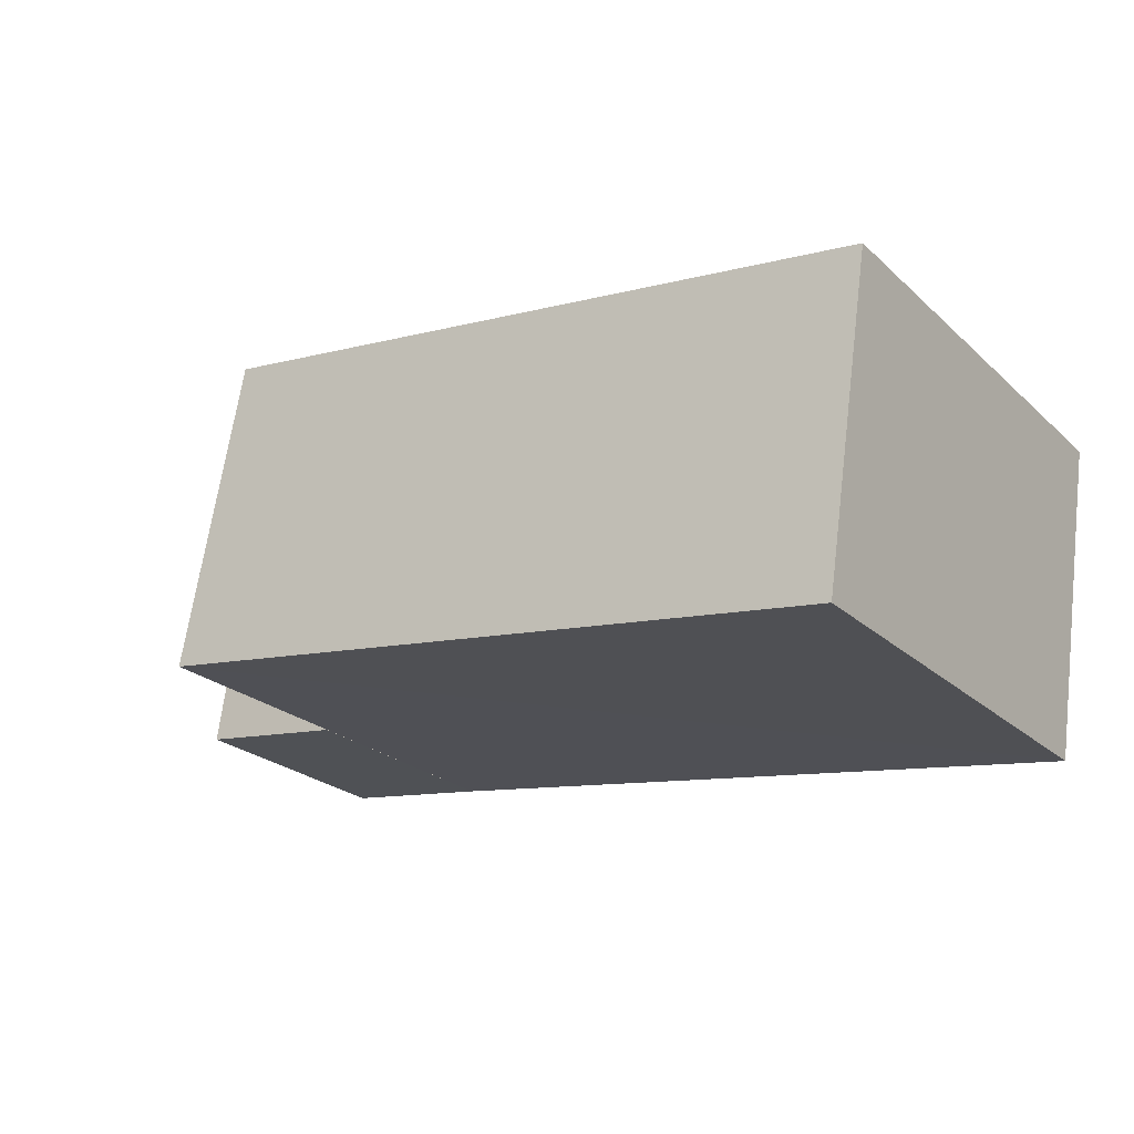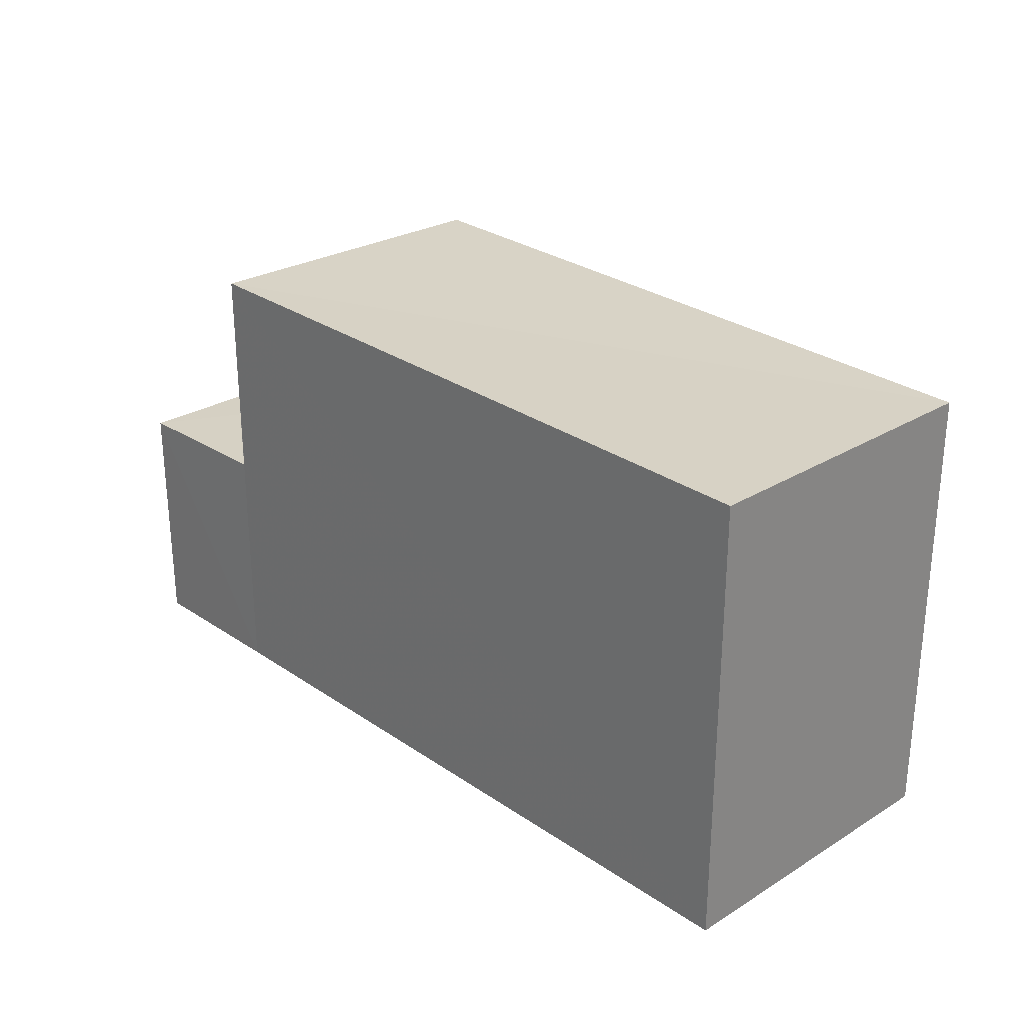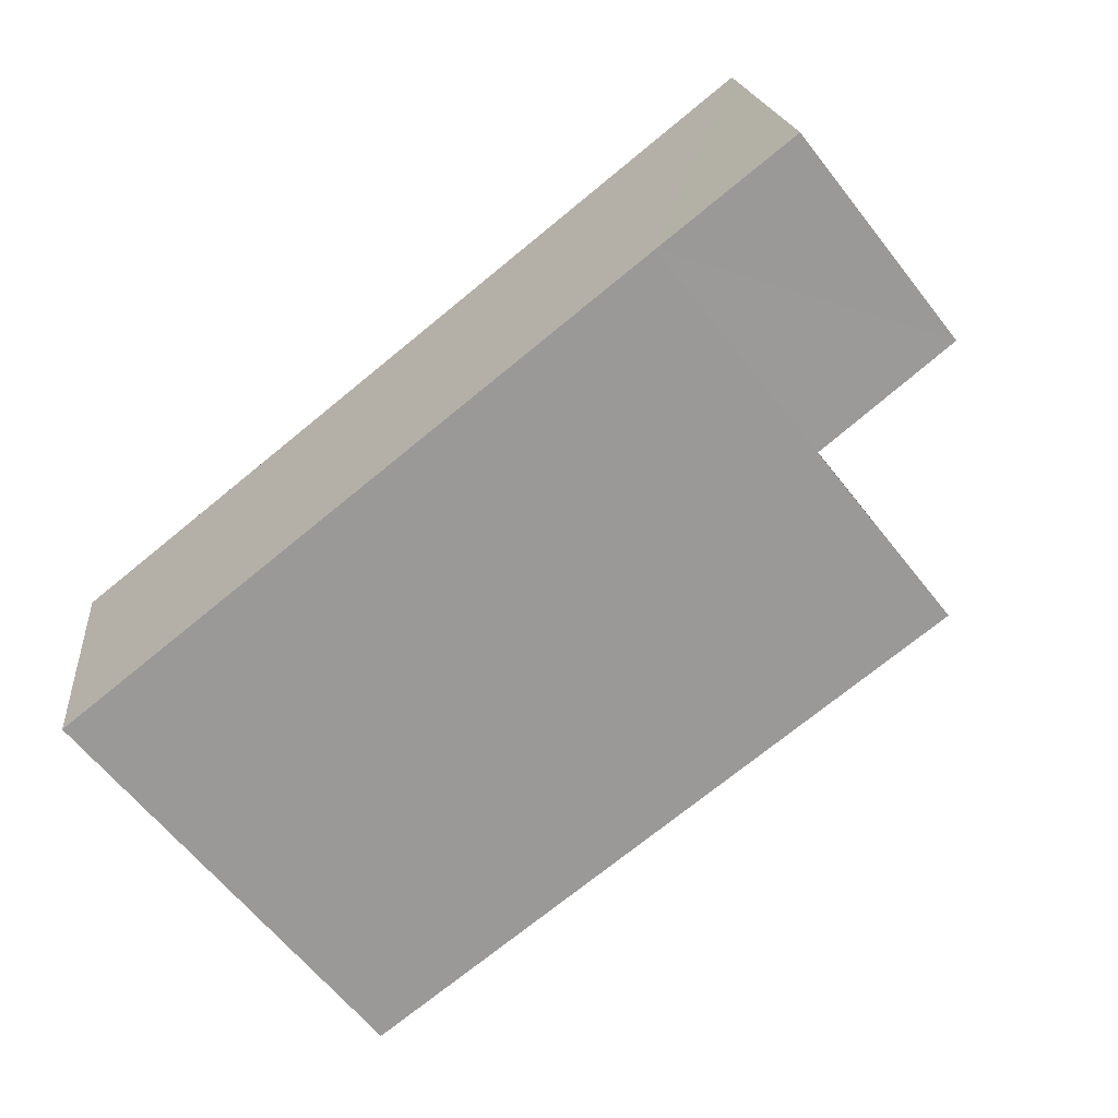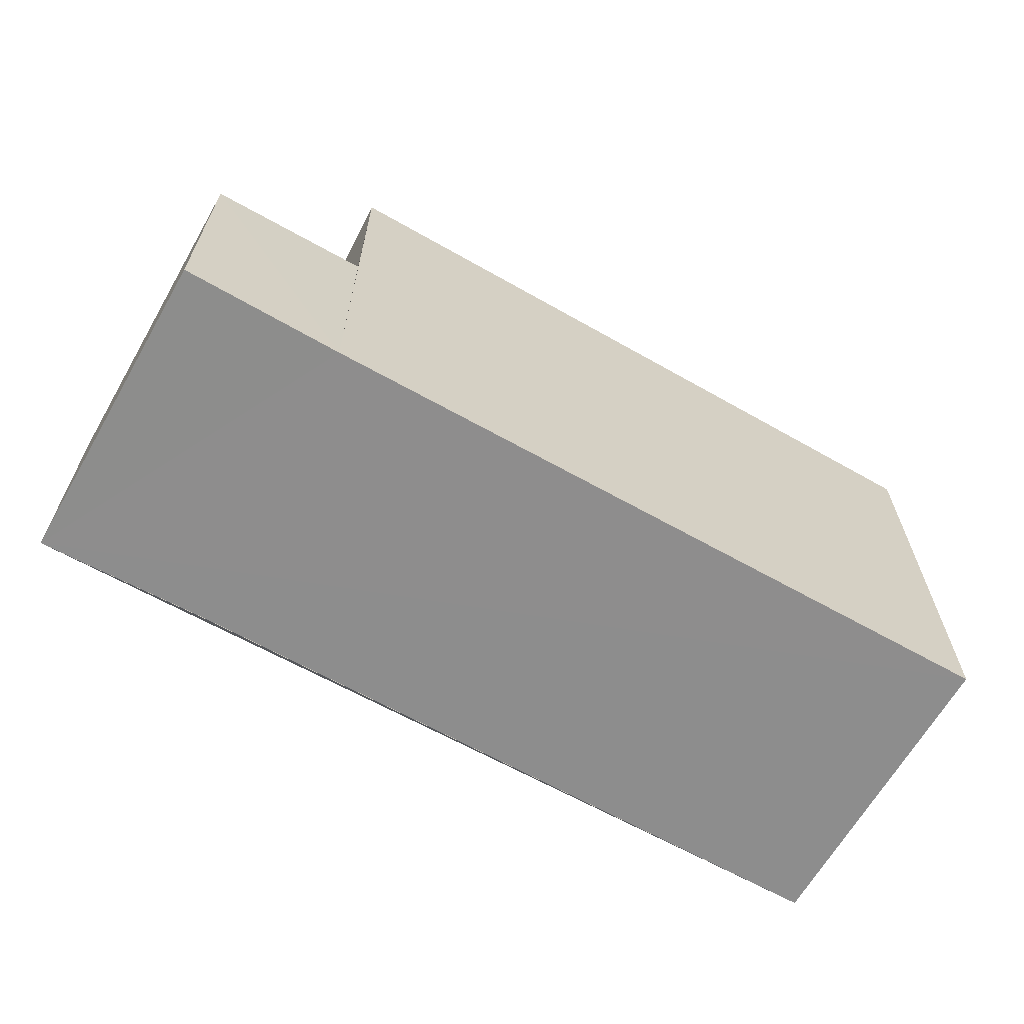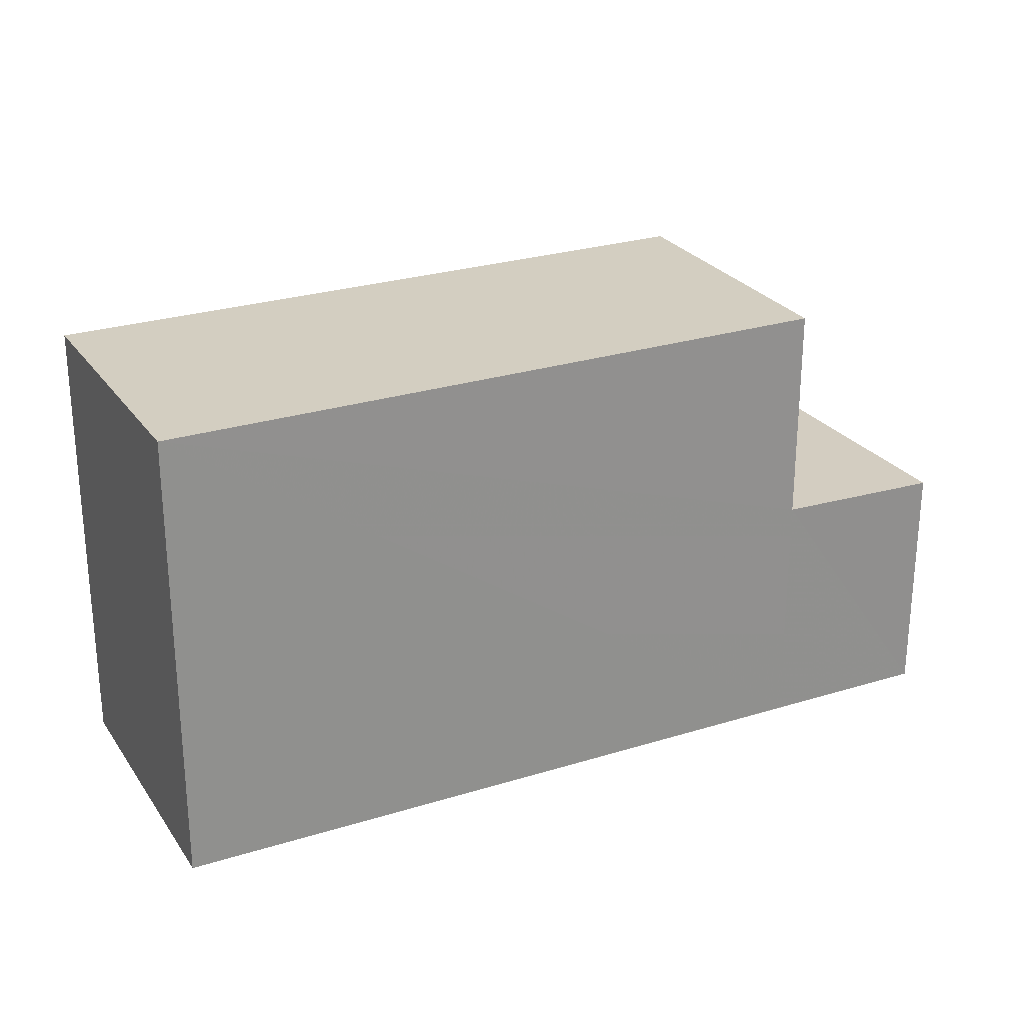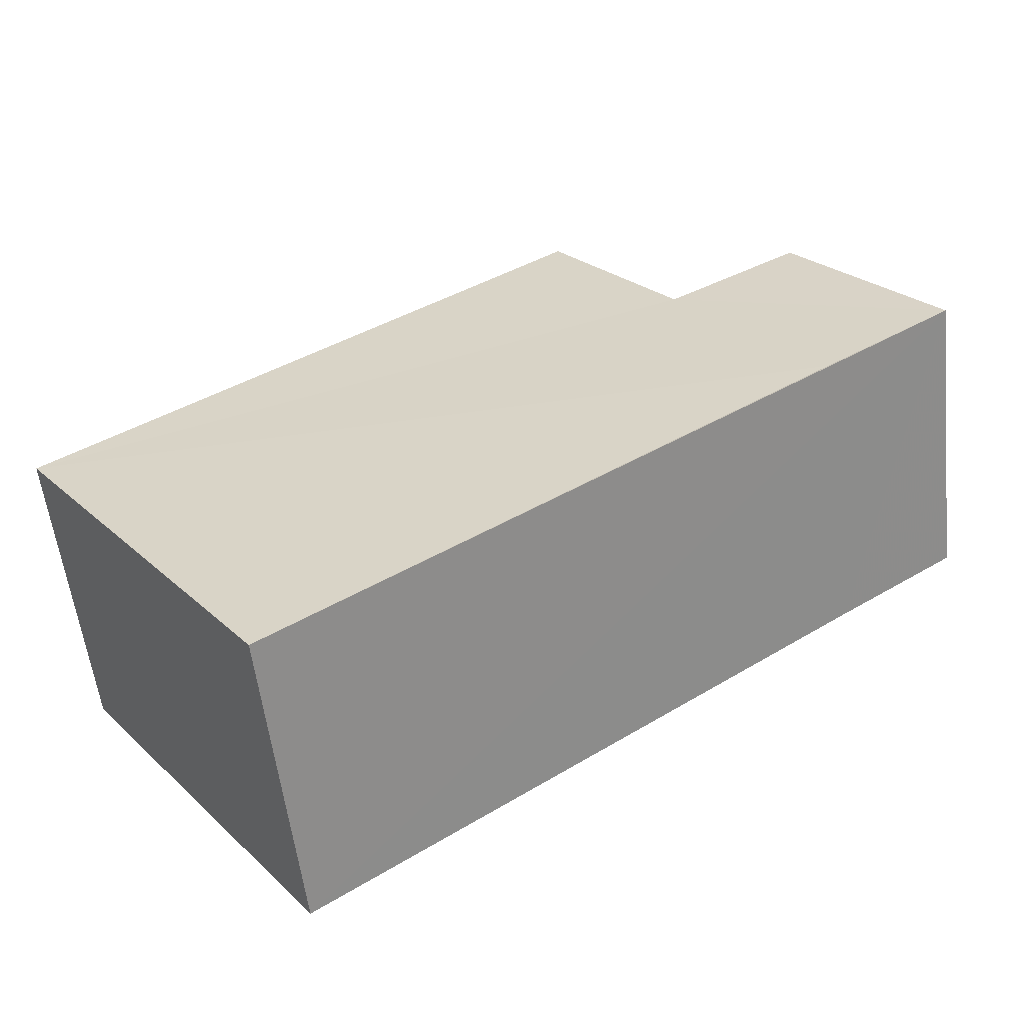
<metadata>
{"format":"obj","ext":"obj","renderer":"f3d","projection":"perspective","resolution":1024,"background":"white","views":[{"elev":-24.2,"azim":34.8,"up":"+Y"},{"elev":27.4,"azim":37.9,"up":"+Z"},{"elev":-63.6,"azim":-141.7,"up":"+Y"},{"elev":-64.7,"azim":-37.8,"up":"+Z"},{"elev":24.8,"azim":144.8,"up":"+Z"},{"elev":26.0,"azim":144.2,"up":"+Y"}]}
</metadata>
<code>
v 8.558e+04 4.469e+05 -0.375
v 8.559e+04 4.469e+05 -0.375
v 8.56e+04 4.469e+05 -0.375
v 8.56e+04 4.469e+05 -0.375
v 8.559e+04 4.469e+05 -0.375
v 8.558e+04 4.469e+05 -0.375
v 8.56e+04 4.469e+05 5.609
v 8.56e+04 4.469e+05 5.586
v 8.559e+04 4.469e+05 5.718
v 8.559e+04 4.469e+05 2.877
v 8.559e+04 4.469e+05 5.693
v 8.559e+04 4.469e+05 2.842
v 8.558e+04 4.469e+05 2.802
v 8.558e+04 4.469e+05 2.84
f 1 2 3 4 5 6
f 7 4 3 8
f 9 10 5 4 7
f 11 12 10 9
f 13 1 6 14
f 14 6 5 10
f 12 2 1 13
f 8 3 2 12 11
f 12 13 14 10
f 8 11 9 7

</code>
